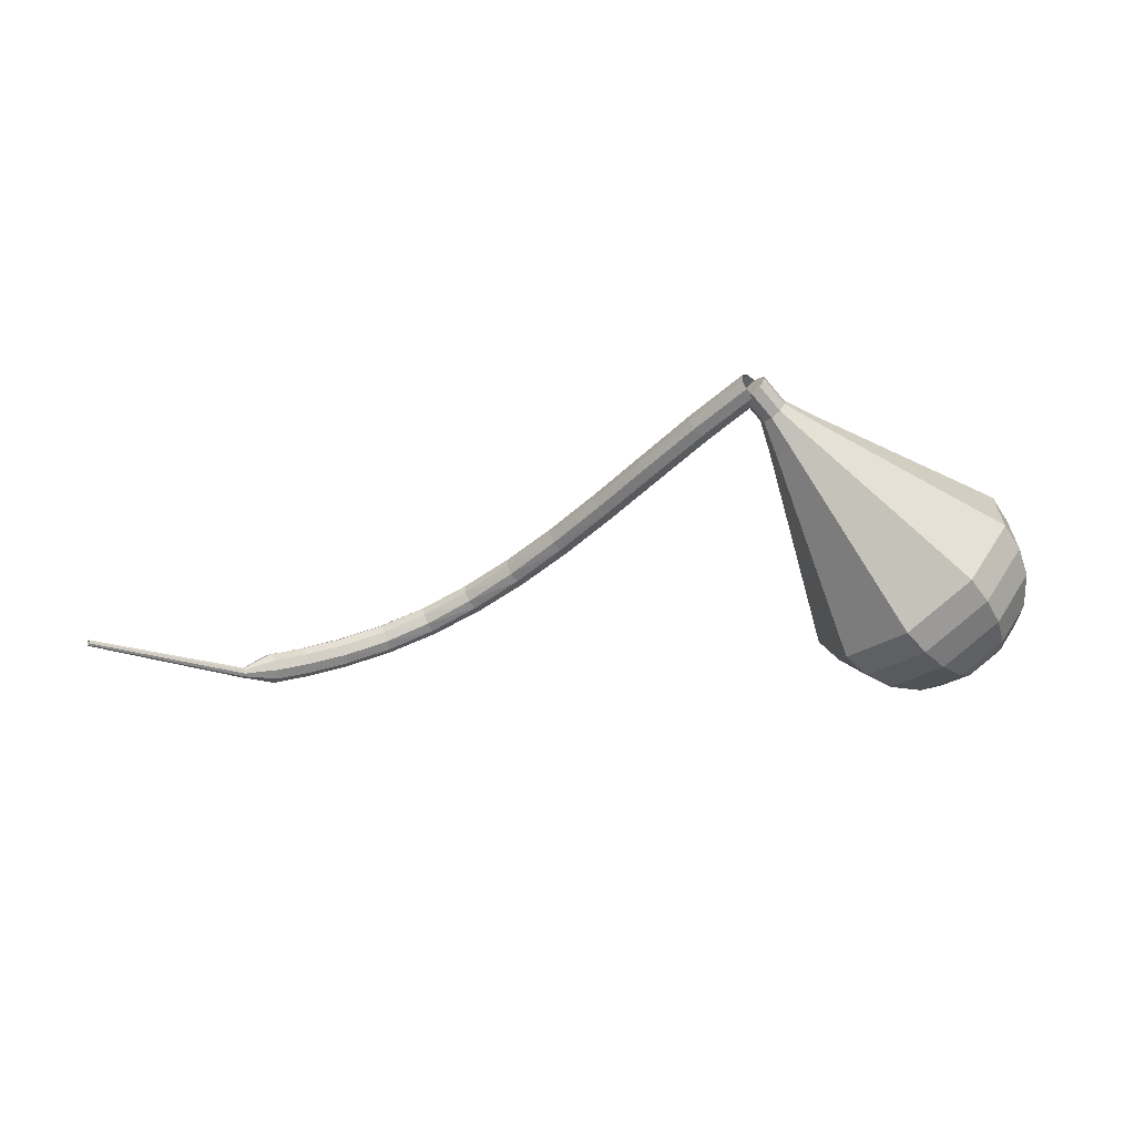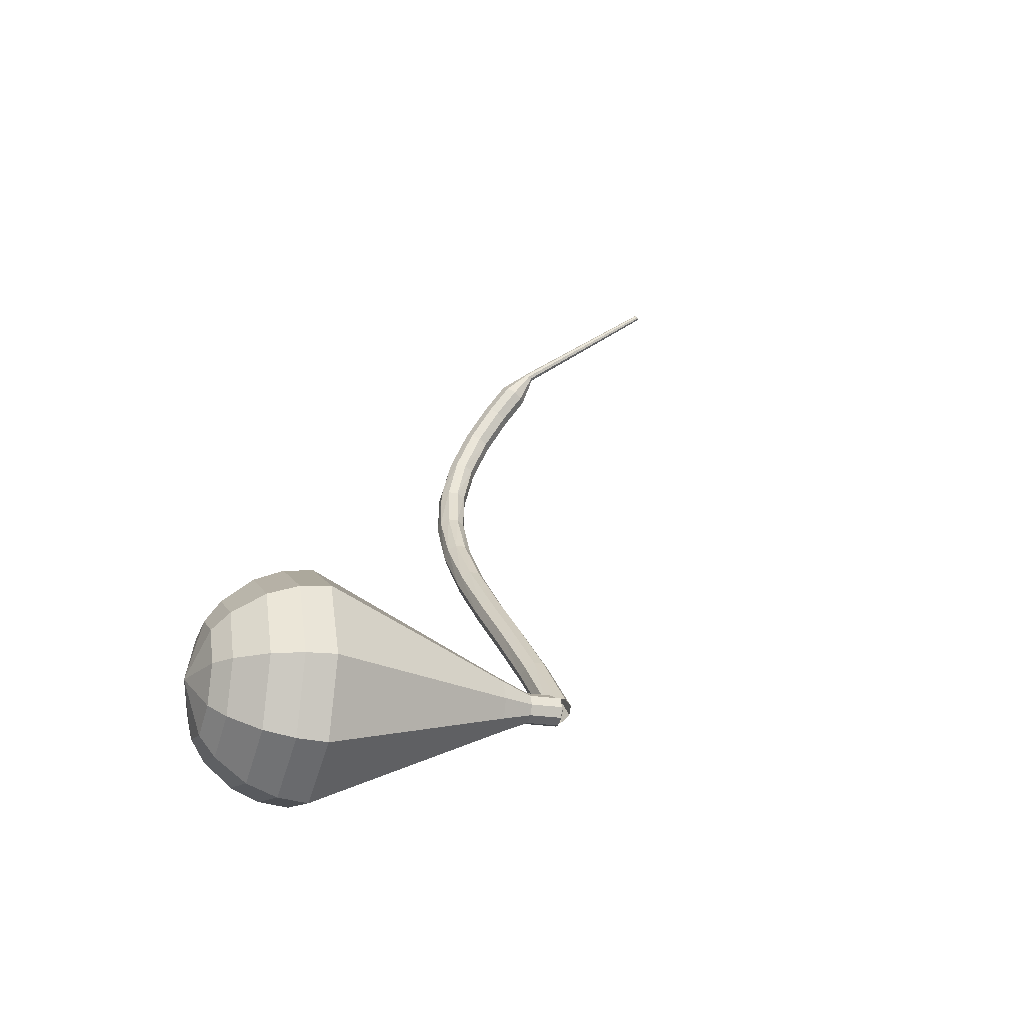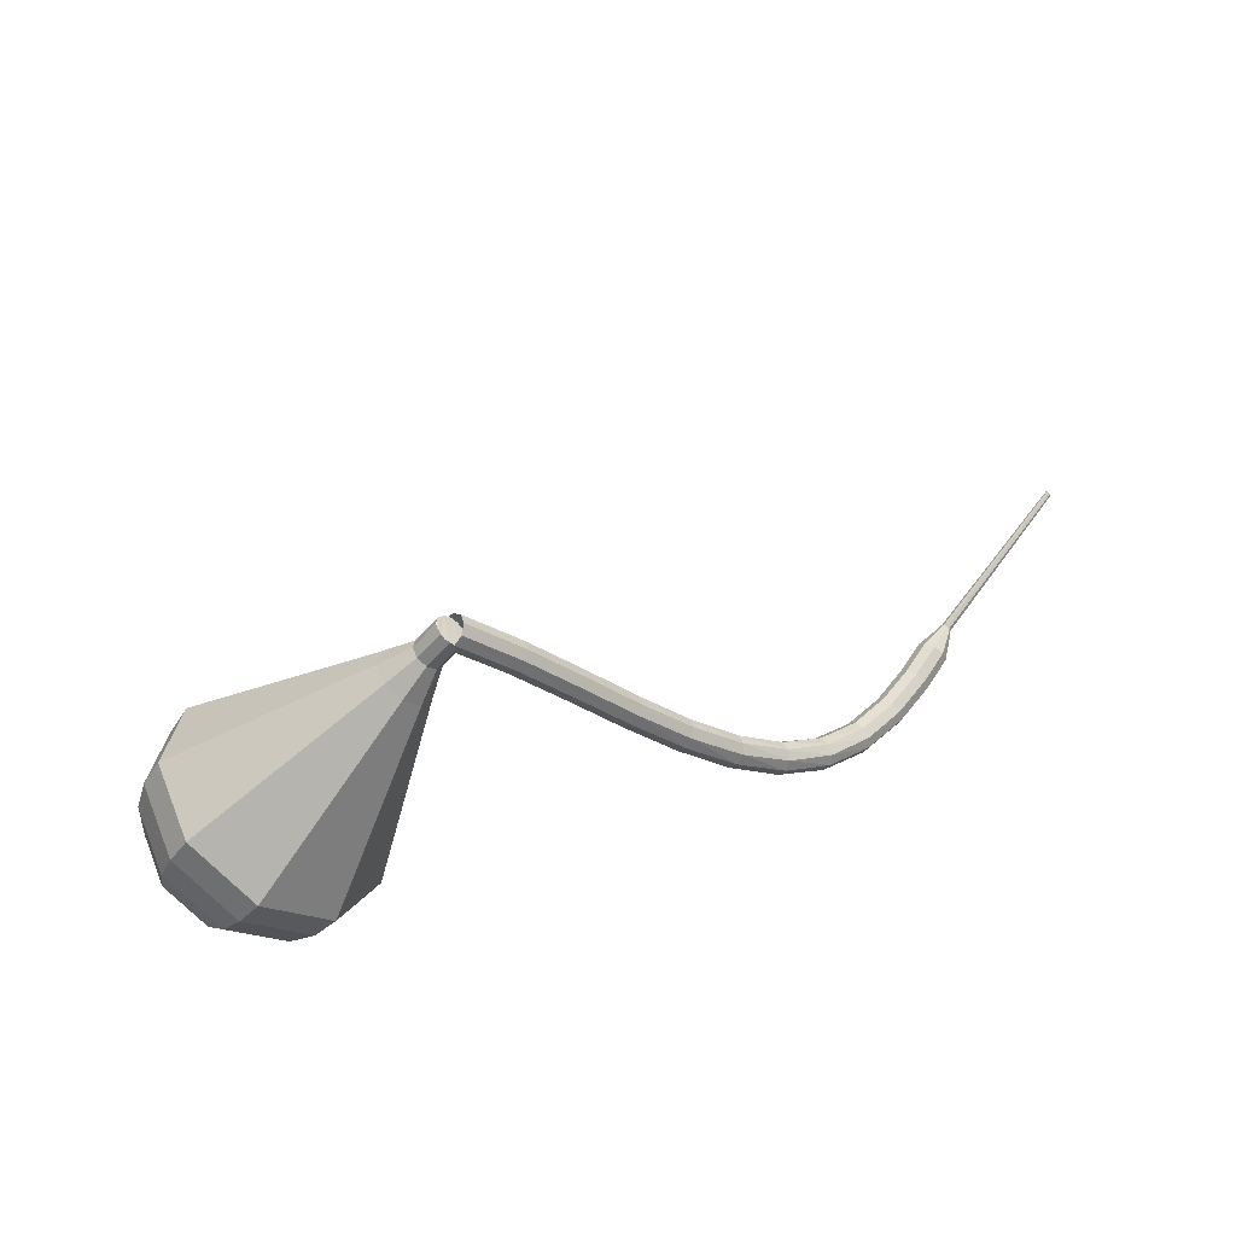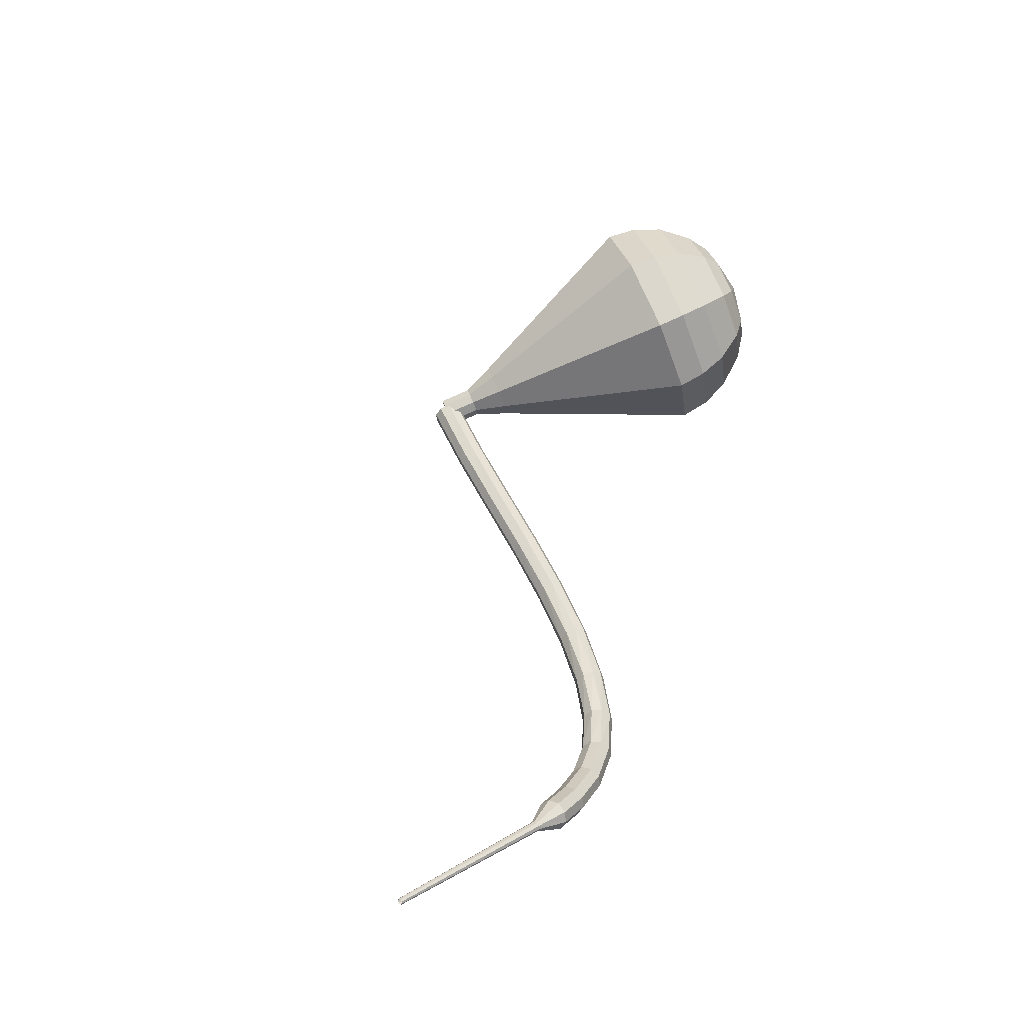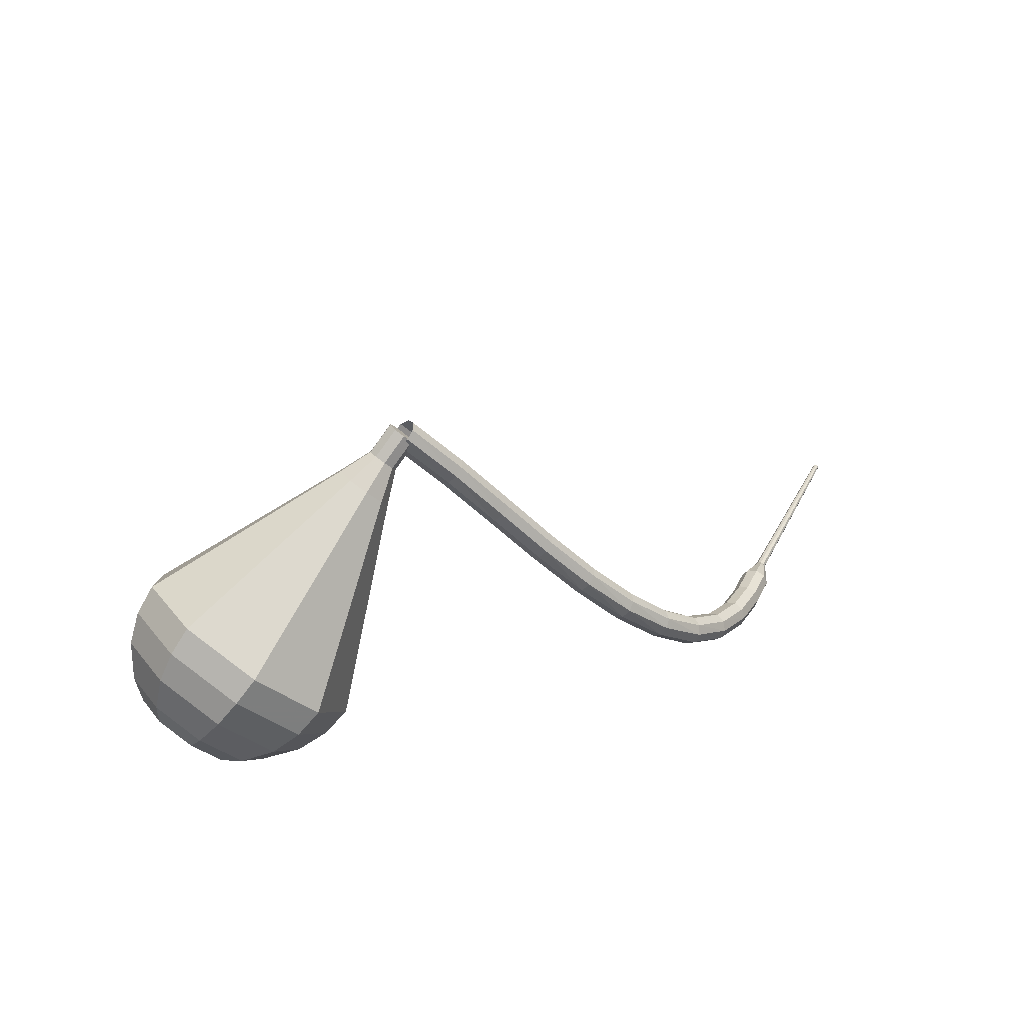
<metadata>
{"format":"obj","ext":"obj","renderer":"f3d","projection":"perspective","resolution":1024,"background":"white","views":[{"elev":28.6,"azim":159.1,"up":"+Z"},{"elev":52.8,"azim":-60.0,"up":"+Y"},{"elev":52.3,"azim":-45.8,"up":"+Z"},{"elev":29.3,"azim":112.5,"up":"+Y"},{"elev":25.8,"azim":-56.3,"up":"+Z"}]}
</metadata>
<code>
g tube1
v 212.8 116.7 188.6
v 212.5 117.1 188.1
v 212.7 117.7 187.9
v 213.1 118.2 188
v 213.7 118.4 188.3
v 214.1 118.1 188.8
v 214.1 117.6 189.2
v 213.8 117 189.3
v 213.3 116.6 189
v 212.8 116.7 188.6
v 215.5 114.8 185.5
v 215.2 115.3 185
v 215.4 115.9 184.8
v 215.8 116.4 184.8
v 216.4 116.6 185.2
v 216.8 116.3 185.7
v 216.8 115.7 186.1
v 216.5 115.1 186.2
v 216 114.8 185.9
v 215.5 114.8 185.5
v 218 113 182.2
v 217.8 113.5 181.8
v 217.9 114.1 181.5
v 218.4 114.6 181.6
v 218.9 114.7 182
v 219.3 114.4 182.4
v 219.4 113.8 182.8
v 219 113.2 182.9
v 218.5 112.9 182.7
v 218 113 182.2
v 220.5 111.1 179
v 220.2 111.6 178.5
v 220.4 112.2 178.3
v 220.9 112.7 178.4
v 221.4 112.8 178.7
v 221.8 112.5 179.2
v 221.9 112 179.6
v 221.5 111.4 179.7
v 221 111 179.4
v 220.5 111.1 179
v 223 109.3 175.9
v 222.8 109.7 175.5
v 222.9 110.4 175.2
v 223.3 110.9 175.3
v 223.9 111 175.7
v 224.3 110.8 176.2
v 224.3 110.2 176.6
v 224 109.6 176.7
v 223.5 109.2 176.4
v 223 109.3 175.9
v 225.6 107.6 173.2
v 225.4 108 172.7
v 225.5 108.6 172.5
v 225.9 109.2 172.6
v 226.4 109.4 173
v 226.8 109.2 173.5
v 226.9 108.6 173.9
v 226.6 108 174
v 226.1 107.6 173.7
v 225.6 107.6 173.2
v 228.5 106.2 171
v 228.3 106.5 170.4
v 228.3 107.2 170.1
v 228.6 107.8 170.2
v 229.1 108.1 170.7
v 229.4 107.9 171.2
v 229.5 107.4 171.7
v 229.3 106.8 171.8
v 228.9 106.3 171.5
v 228.5 106.2 171
v 231.6 105.2 169.3
v 231.4 105.5 168.7
v 231.4 106.1 168.4
v 231.6 106.8 168.5
v 231.9 107.1 168.9
v 232.2 107.1 169.6
v 232.3 106.6 170.1
v 232.2 105.9 170.2
v 231.9 105.4 169.8
v 231.6 105.2 169.3
v 234.8 104.8 168.2
v 234.7 105 167.6
v 234.7 105.6 167.3
v 234.7 106.3 167.4
v 234.9 106.7 167.9
v 235 106.7 168.5
v 235.1 106.3 169.1
v 235.1 105.6 169.2
v 235 105 168.8
v 234.8 104.8 168.2
v 238.1 104.8 167.8
v 238 105.1 167.2
v 237.9 105.7 166.8
v 237.9 106.3 166.9
v 237.9 106.8 167.5
v 237.9 106.8 168.1
v 238 106.3 168.7
v 238.1 105.7 168.8
v 238.1 105.1 168.4
v 238.1 104.8 167.8
v 241 105.2 167.8
v 241 105.4 167.2
v 240.9 106 166.9
v 240.8 106.7 167
v 240.7 107.1 167.5
v 240.7 107.1 168.2
v 240.7 106.7 168.7
v 240.8 106 168.8
v 240.9 105.4 168.5
v 241 105.2 167.8
v 243.4 105.7 168.1
v 243.4 105.9 167.5
v 243.3 106.5 167.1
v 243.2 107.2 167.3
v 243 107.6 167.8
v 242.9 107.6 168.5
v 243 107.1 169
v 243.1 106.4 169.1
v 243.2 105.9 168.8
v 243.4 105.7 168.1
v 244.8 106.5 168.4
v 244.8 106.6 168.1
v 244.8 106.9 167.9
v 244.7 107.3 168
v 244.6 107.5 168.2
v 244.5 107.4 168.5
v 244.5 107.2 168.8
v 244.6 106.9 168.9
v 244.7 106.6 168.7
v 244.8 106.5 168.4
v 245.2 106.8 168.5
v 245.3 106.9 168.3
v 245.3 107.1 168.2
v 245.3 107.3 168.2
v 245.2 107.4 168.4
v 245.1 107.4 168.6
v 245.1 107.3 168.7
v 245.1 107.1 168.8
v 245.1 106.9 168.7
v 245.2 106.8 168.5
v 255.1 107.2 173.1
v 255.1 107.3 173
v 255.1 107.4 172.9
v 255.1 107.5 172.9
v 255.1 107.6 173
v 255 107.6 173.1
v 255 107.5 173.2
v 255 107.4 173.3
v 255 107.3 173.2
v 255.1 107.2 173.1
f 1 2 12
f 12 11 1
f 2 3 13
f 13 12 2
f 3 4 14
f 14 13 3
f 4 5 15
f 15 14 4
f 5 6 16
f 16 15 5
f 6 7 17
f 17 16 6
f 7 8 18
f 18 17 7
f 8 9 19
f 19 18 8
f 9 10 20
f 20 19 9
f 11 12 22
f 22 21 11
f 12 13 23
f 23 22 12
f 13 14 24
f 24 23 13
f 14 15 25
f 25 24 14
f 15 16 26
f 26 25 15
f 16 17 27
f 27 26 16
f 17 18 28
f 28 27 17
f 18 19 29
f 29 28 18
f 19 20 30
f 30 29 19
f 21 22 32
f 32 31 21
f 22 23 33
f 33 32 22
f 23 24 34
f 34 33 23
f 24 25 35
f 35 34 24
f 25 26 36
f 36 35 25
f 26 27 37
f 37 36 26
f 27 28 38
f 38 37 27
f 28 29 39
f 39 38 28
f 29 30 40
f 40 39 29
f 31 32 42
f 42 41 31
f 32 33 43
f 43 42 32
f 33 34 44
f 44 43 33
f 34 35 45
f 45 44 34
f 35 36 46
f 46 45 35
f 36 37 47
f 47 46 36
f 37 38 48
f 48 47 37
f 38 39 49
f 49 48 38
f 39 40 50
f 50 49 39
f 41 42 52
f 52 51 41
f 42 43 53
f 53 52 42
f 43 44 54
f 54 53 43
f 44 45 55
f 55 54 44
f 45 46 56
f 56 55 45
f 46 47 57
f 57 56 46
f 47 48 58
f 58 57 47
f 48 49 59
f 59 58 48
f 49 50 60
f 60 59 49
f 51 52 62
f 62 61 51
f 52 53 63
f 63 62 52
f 53 54 64
f 64 63 53
f 54 55 65
f 65 64 54
f 55 56 66
f 66 65 55
f 56 57 67
f 67 66 56
f 57 58 68
f 68 67 57
f 58 59 69
f 69 68 58
f 59 60 70
f 70 69 59
f 61 62 72
f 72 71 61
f 62 63 73
f 73 72 62
f 63 64 74
f 74 73 63
f 64 65 75
f 75 74 64
f 65 66 76
f 76 75 65
f 66 67 77
f 77 76 66
f 67 68 78
f 78 77 67
f 68 69 79
f 79 78 68
f 69 70 80
f 80 79 69
f 71 72 82
f 82 81 71
f 72 73 83
f 83 82 72
f 73 74 84
f 84 83 73
f 74 75 85
f 85 84 74
f 75 76 86
f 86 85 75
f 76 77 87
f 87 86 76
f 77 78 88
f 88 87 77
f 78 79 89
f 89 88 78
f 79 80 90
f 90 89 79
f 81 82 92
f 92 91 81
f 82 83 93
f 93 92 82
f 83 84 94
f 94 93 83
f 84 85 95
f 95 94 84
f 85 86 96
f 96 95 85
f 86 87 97
f 97 96 86
f 87 88 98
f 98 97 87
f 88 89 99
f 99 98 88
f 89 90 100
f 100 99 89
f 91 92 102
f 102 101 91
f 92 93 103
f 103 102 92
f 93 94 104
f 104 103 93
f 94 95 105
f 105 104 94
f 95 96 106
f 106 105 95
f 96 97 107
f 107 106 96
f 97 98 108
f 108 107 97
f 98 99 109
f 109 108 98
f 99 100 110
f 110 109 99
f 101 102 112
f 112 111 101
f 102 103 113
f 113 112 102
f 103 104 114
f 114 113 103
f 104 105 115
f 115 114 104
f 105 106 116
f 116 115 105
f 106 107 117
f 117 116 106
f 107 108 118
f 118 117 107
f 108 109 119
f 119 118 108
f 109 110 120
f 120 119 109
f 111 112 122
f 122 121 111
f 112 113 123
f 123 122 112
f 113 114 124
f 124 123 113
f 114 115 125
f 125 124 114
f 115 116 126
f 126 125 115
f 116 117 127
f 127 126 116
f 117 118 128
f 128 127 117
f 118 119 129
f 129 128 118
f 119 120 130
f 130 129 119
f 121 122 132
f 132 131 121
f 122 123 133
f 133 132 122
f 123 124 134
f 134 133 123
f 124 125 135
f 135 134 124
f 125 126 136
f 136 135 125
f 126 127 137
f 137 136 126
f 127 128 138
f 138 137 127
f 128 129 139
f 139 138 128
f 129 130 140
f 140 139 129
f 131 132 142
f 142 141 131
f 132 133 143
f 143 142 132
f 133 134 144
f 144 143 133
f 134 135 145
f 145 144 134
f 135 136 146
f 146 145 135
f 136 137 147
f 147 146 136
f 137 138 148
f 148 147 137
f 138 139 149
f 149 148 138
f 139 140 150
f 150 149 139
v 212.8 116.6 188.6
v 213.3 116.6 188.1
v 213.9 116.9 187.9
v 214.2 117.5 188
v 214.1 118.1 188.3
v 213.7 118.4 188.8
v 213.1 118.3 189.2
v 212.6 117.7 189.2
v 212.5 117.1 189
v 212.8 116.6 188.6
v 213.9 118.3 188.6
v 214.2 117.9 188.2
v 214.1 117.3 187.9
v 213.7 116.7 188
v 213.1 116.5 188.4
v 212.6 116.8 188.8
v 212.5 117.4 189.1
v 212.8 118 189.2
v 213.3 118.4 189
v 213.9 118.3 188.6
v 212.7 119 187
v 213 118.6 186.6
v 212.9 117.9 186.4
v 212.5 117.4 186.4
v 211.9 117.2 186.8
v 211.5 117.5 187.2
v 211.4 118.1 187.6
v 211.6 118.7 187.6
v 212.1 119.1 187.4
v 212.7 119 187
v 212 120.5 185.4
v 212.5 119.6 184.6
v 212.4 118.4 184.2
v 211.6 117.4 184.4
v 210.5 117.1 185
v 209.7 117.6 185.9
v 209.5 118.7 186.5
v 210 119.9 186.6
v 211 120.6 186.2
v 212 120.5 185.4
v 211.3 122 183.9
v 212.1 120.7 182.7
v 211.9 118.9 182.1
v 210.7 117.4 182.3
v 209.1 116.9 183.2
v 207.9 117.6 184.5
v 207.5 119.3 185.5
v 208.3 121 185.7
v 209.8 122.1 185
v 211.3 122 183.9
v 210.6 123.5 182.3
v 211.7 121.8 180.7
v 211.4 119.4 179.9
v 209.8 117.4 180.2
v 207.7 116.7 181.5
v 206 117.7 183.1
v 205.6 119.9 184.4
v 206.6 122.2 184.7
v 208.6 123.6 183.9
v 210.6 123.5 182.3
v 209.2 126.5 179.1
v 210.9 123.9 176.8
v 210.4 120.3 175.5
v 208.1 117.3 176
v 204.9 116.3 177.9
v 202.4 117.8 180.4
v 201.7 121.1 182.3
v 203.2 124.6 182.8
v 206.2 126.7 181.5
v 209.2 126.5 179.1
v 207.8 129.5 176
v 210.1 126.1 172.9
v 209.5 121.3 171.2
v 206.3 117.3 171.8
v 202.1 115.9 174.3
v 198.7 117.9 177.7
v 197.9 122.3 180.2
v 199.8 127 180.8
v 203.8 129.8 179.1
v 207.8 129.5 176
v 206.6 129.9 174.6
v 208.8 126.6 171.5
v 208.2 122 169.9
v 205.2 118.1 170.5
v 201.1 116.8 173
v 197.9 118.7 176.2
v 197 122.9 178.7
v 198.9 127.5 179.3
v 202.7 130.2 177.6
v 206.6 129.9 174.6
v 205.2 129.8 173.2
v 207.1 126.9 170.4
v 206.6 122.8 169
v 203.9 119.3 169.5
v 200.2 118.1 171.7
v 197.3 119.8 174.6
v 196.6 123.6 176.8
v 198.3 127.7 177.3
v 201.7 130.1 175.9
v 205.2 129.8 173.2
v 203.4 129.1 171.7
v 204.8 126.9 169.7
v 204.5 123.7 168.5
v 202.4 121.1 168.9
v 199.6 120.2 170.6
v 197.4 121.5 172.8
v 196.8 124.4 174.5
v 198.1 127.5 174.9
v 200.7 129.4 173.8
v 203.4 129.1 171.7
v 202.2 128.3 171
v 203.2 126.7 169.5
v 203 124.3 168.7
v 201.4 122.4 169
v 199.4 121.8 170.2
v 197.8 122.7 171.8
v 197.3 124.8 173.1
v 198.3 127.1 173.4
v 200.2 128.5 172.6
v 202.2 128.3 171
v 199.8 125.5 170.3
v 199.8 125.5 170.3
v 199.8 125.5 170.3
v 199.8 125.5 170.3
v 199.8 125.5 170.3
v 199.8 125.5 170.3
v 199.8 125.5 170.3
v 199.8 125.5 170.3
v 199.8 125.5 170.3
v 199.8 125.5 170.3
f 151 152 162
f 162 161 151
f 152 153 163
f 163 162 152
f 153 154 164
f 164 163 153
f 154 155 165
f 165 164 154
f 155 156 166
f 166 165 155
f 156 157 167
f 167 166 156
f 157 158 168
f 168 167 157
f 158 159 169
f 169 168 158
f 159 160 170
f 170 169 159
f 161 162 172
f 172 171 161
f 162 163 173
f 173 172 162
f 163 164 174
f 174 173 163
f 164 165 175
f 175 174 164
f 165 166 176
f 176 175 165
f 166 167 177
f 177 176 166
f 167 168 178
f 178 177 167
f 168 169 179
f 179 178 168
f 169 170 180
f 180 179 169
f 171 172 182
f 182 181 171
f 172 173 183
f 183 182 172
f 173 174 184
f 184 183 173
f 174 175 185
f 185 184 174
f 175 176 186
f 186 185 175
f 176 177 187
f 187 186 176
f 177 178 188
f 188 187 177
f 178 179 189
f 189 188 178
f 179 180 190
f 190 189 179
f 181 182 192
f 192 191 181
f 182 183 193
f 193 192 182
f 183 184 194
f 194 193 183
f 184 185 195
f 195 194 184
f 185 186 196
f 196 195 185
f 186 187 197
f 197 196 186
f 187 188 198
f 198 197 187
f 188 189 199
f 199 198 188
f 189 190 200
f 200 199 189
f 191 192 202
f 202 201 191
f 192 193 203
f 203 202 192
f 193 194 204
f 204 203 193
f 194 195 205
f 205 204 194
f 195 196 206
f 206 205 195
f 196 197 207
f 207 206 196
f 197 198 208
f 208 207 197
f 198 199 209
f 209 208 198
f 199 200 210
f 210 209 199
f 201 202 212
f 212 211 201
f 202 203 213
f 213 212 202
f 203 204 214
f 214 213 203
f 204 205 215
f 215 214 204
f 205 206 216
f 216 215 205
f 206 207 217
f 217 216 206
f 207 208 218
f 218 217 207
f 208 209 219
f 219 218 208
f 209 210 220
f 220 219 209
f 211 212 222
f 222 221 211
f 212 213 223
f 223 222 212
f 213 214 224
f 224 223 213
f 214 215 225
f 225 224 214
f 215 216 226
f 226 225 215
f 216 217 227
f 227 226 216
f 217 218 228
f 228 227 217
f 218 219 229
f 229 228 218
f 219 220 230
f 230 229 219
f 221 222 232
f 232 231 221
f 222 223 233
f 233 232 222
f 223 224 234
f 234 233 223
f 224 225 235
f 235 234 224
f 225 226 236
f 236 235 225
f 226 227 237
f 237 236 226
f 227 228 238
f 238 237 227
f 228 229 239
f 239 238 228
f 229 230 240
f 240 239 229
f 231 232 242
f 242 241 231
f 232 233 243
f 243 242 232
f 233 234 244
f 244 243 233
f 234 235 245
f 245 244 234
f 235 236 246
f 246 245 235
f 236 237 247
f 247 246 236
f 237 238 248
f 248 247 237
f 238 239 249
f 249 248 238
f 239 240 250
f 250 249 239
f 241 242 252
f 252 251 241
f 242 243 253
f 253 252 242
f 243 244 254
f 254 253 243
f 244 245 255
f 255 254 244
f 245 246 256
f 256 255 245
f 246 247 257
f 257 256 246
f 247 248 258
f 258 257 247
f 248 249 259
f 259 258 248
f 249 250 260
f 260 259 249
f 251 252 262
f 262 261 251
f 252 253 263
f 263 262 252
f 253 254 264
f 264 263 253
f 254 255 265
f 265 264 254
f 255 256 266
f 266 265 255
f 256 257 267
f 267 266 256
f 257 258 268
f 268 267 257
f 258 259 269
f 269 268 258
f 259 260 270
f 270 269 259
f 261 262 272
f 272 271 261
f 262 263 273
f 273 272 262
f 263 264 274
f 274 273 263
f 264 265 275
f 275 274 264
f 265 266 276
f 276 275 265
f 266 267 277
f 277 276 266
f 267 268 278
f 278 277 267
f 268 269 279
f 279 278 268
f 269 270 280
f 280 279 269

</code>
